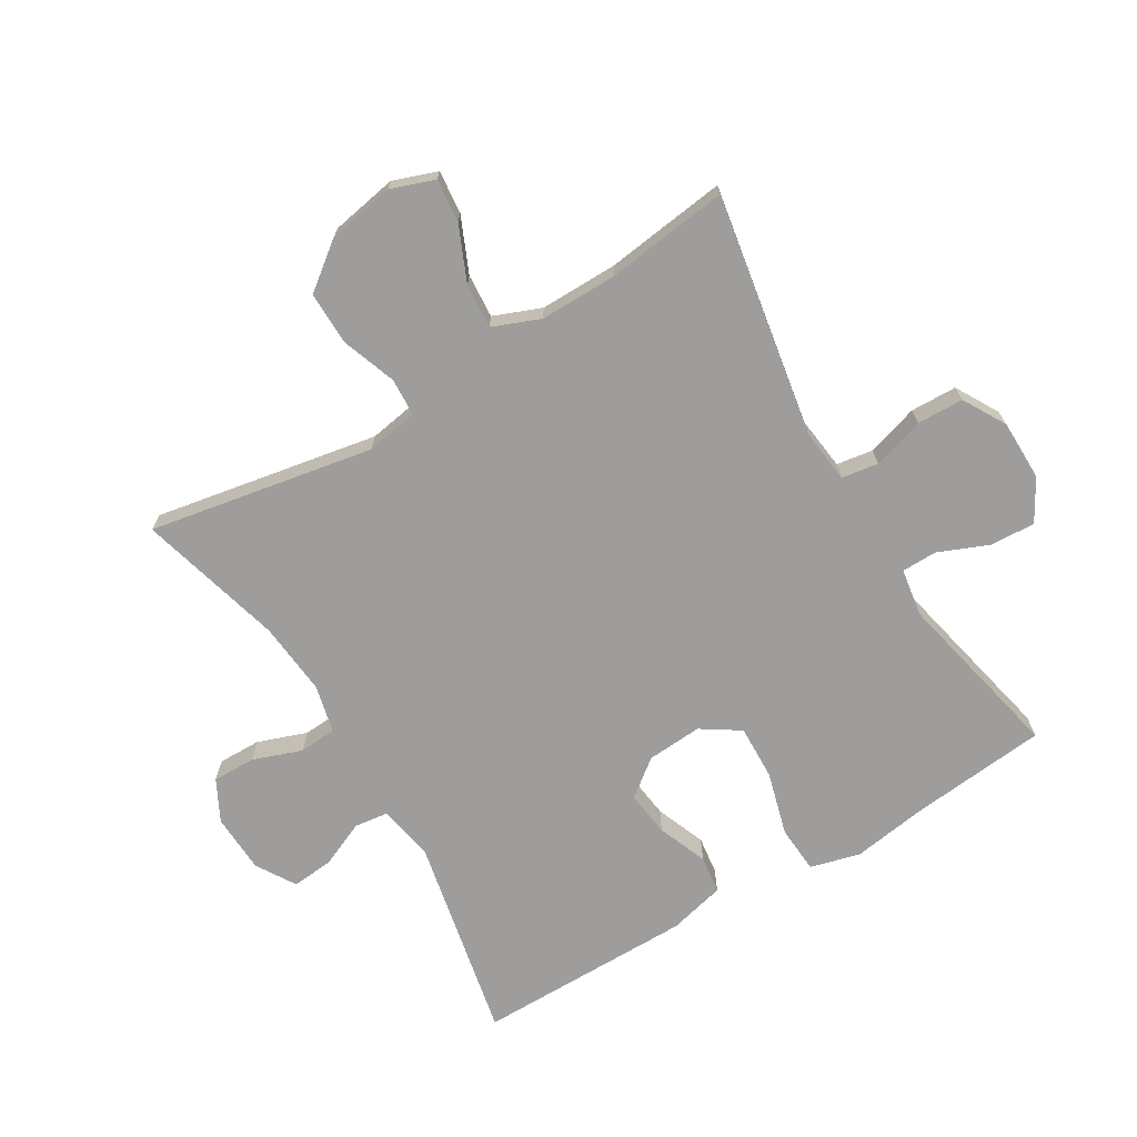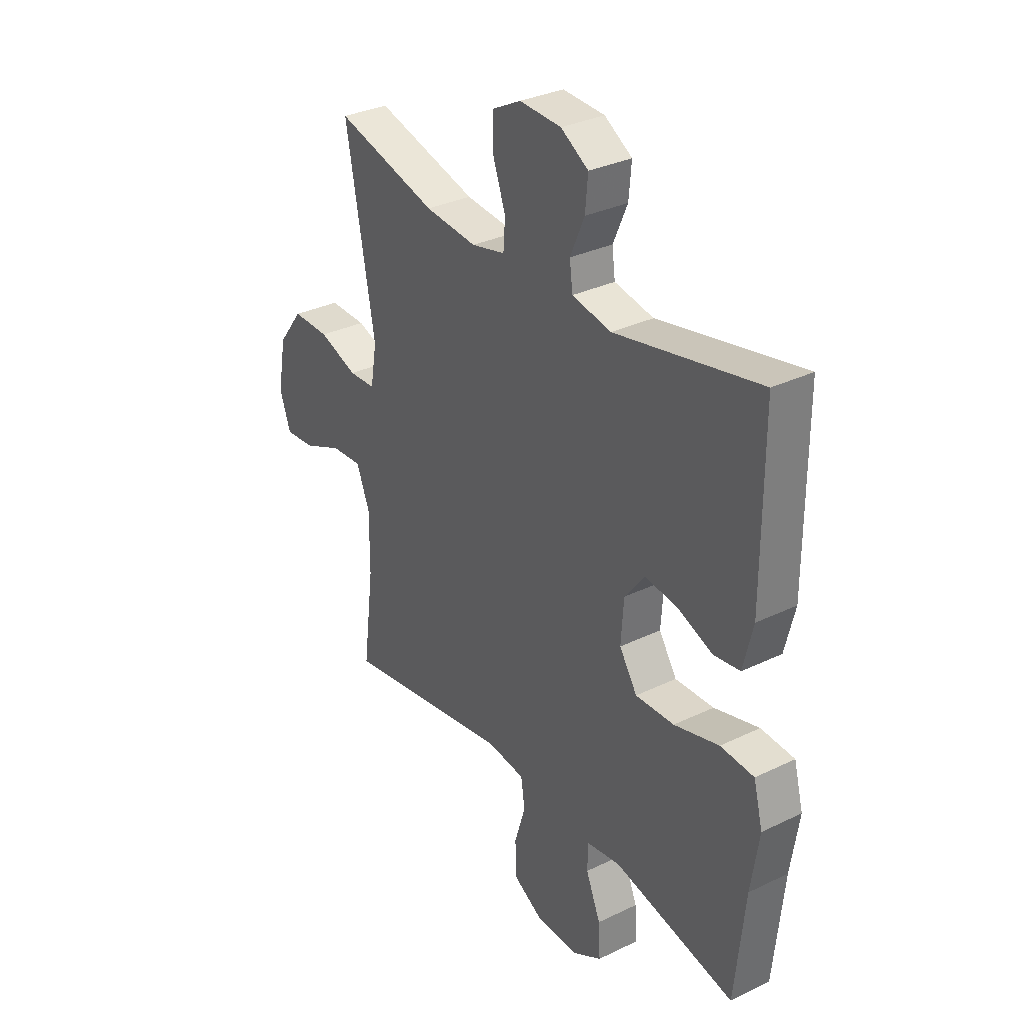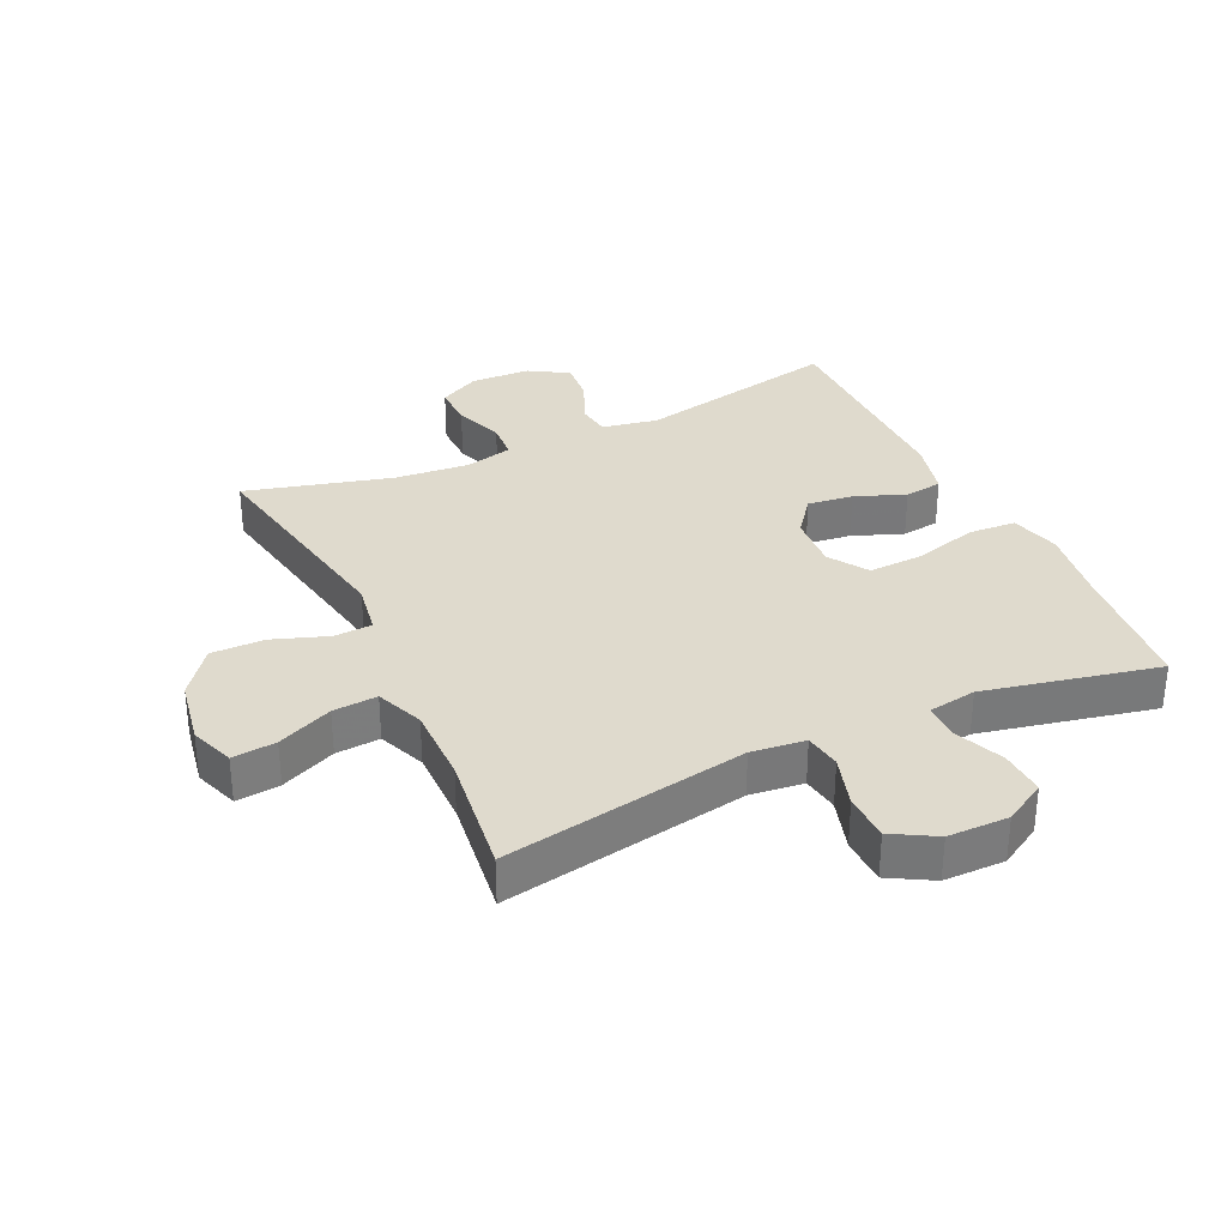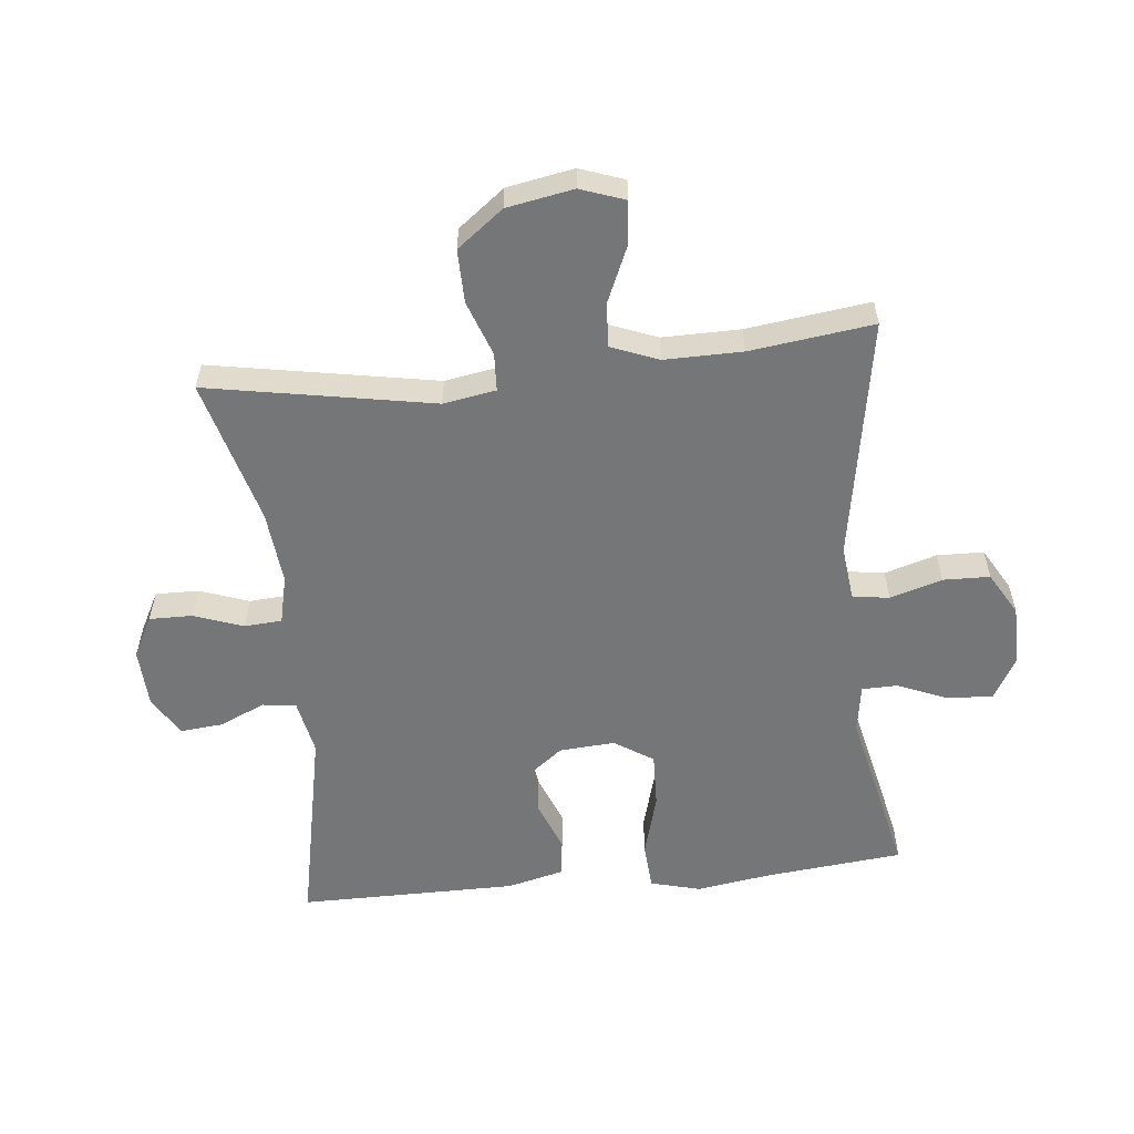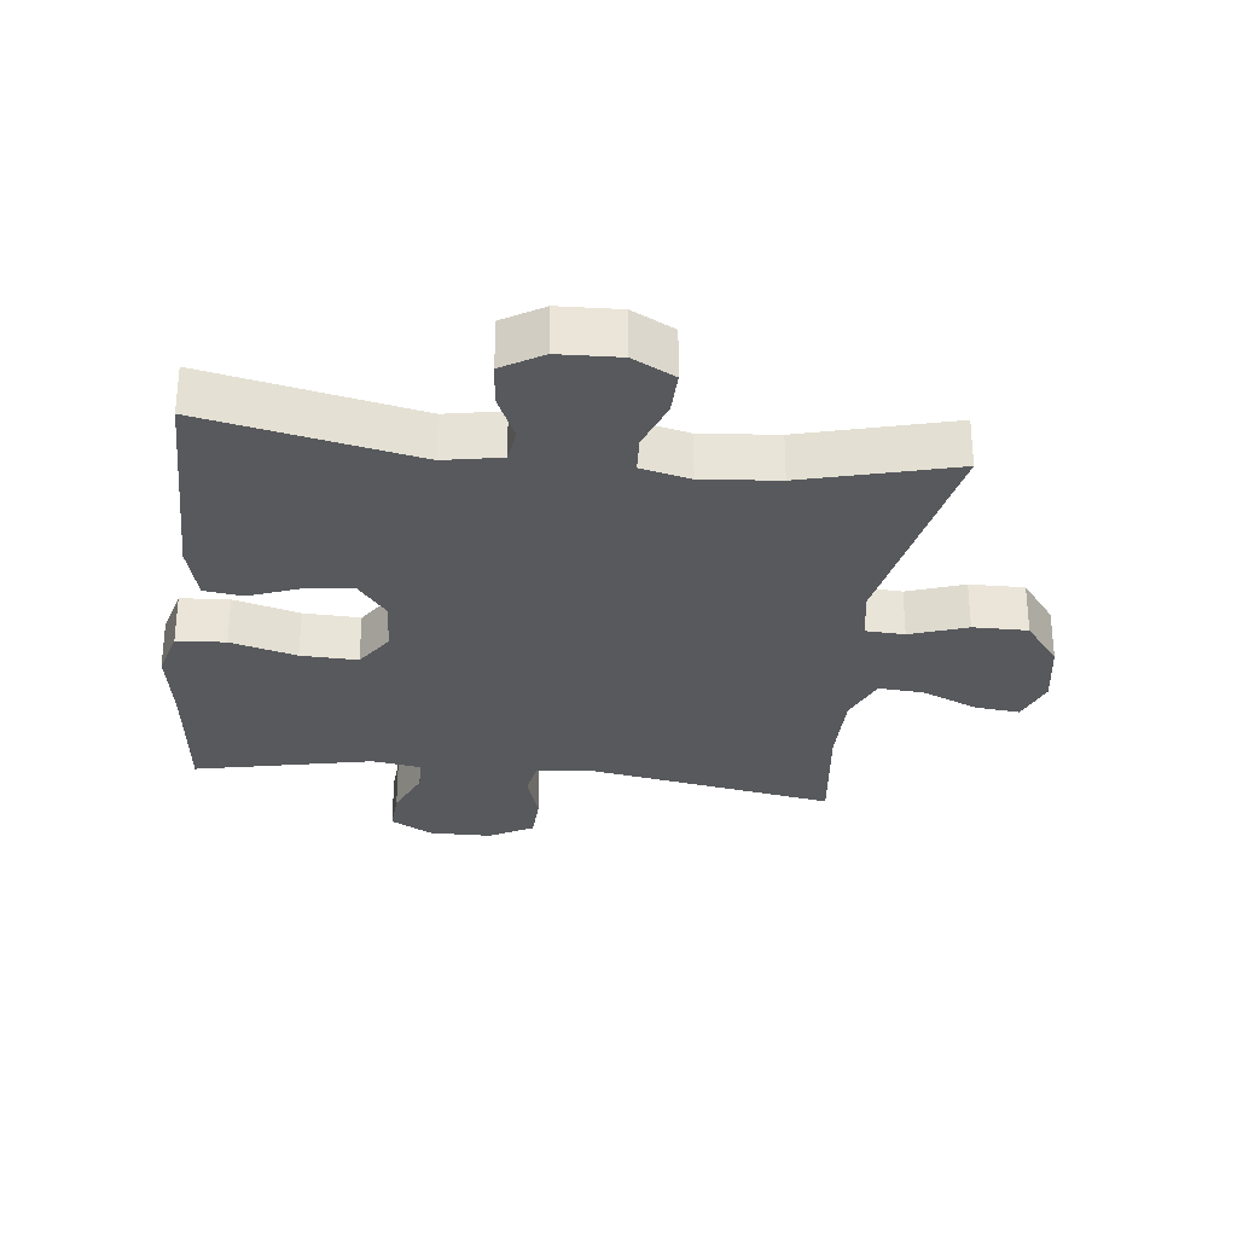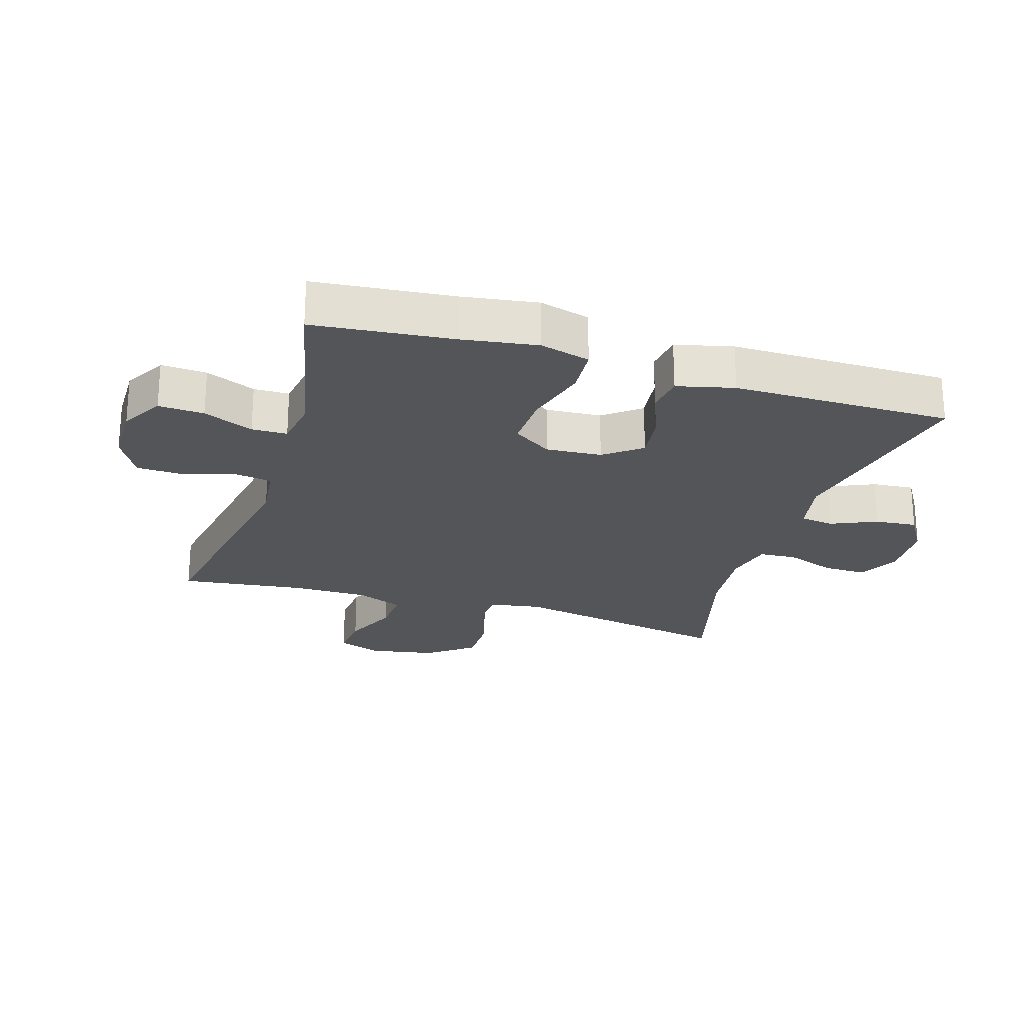
<metadata>
{"format":"obj","ext":"obj","renderer":"f3d","projection":"perspective","resolution":1024,"background":"white","views":[{"elev":-70.5,"azim":121.0,"up":"+Y"},{"elev":32.2,"azim":-124.1,"up":"+Z"},{"elev":32.7,"azim":154.8,"up":"+Y"},{"elev":-56.8,"azim":96.0,"up":"+Y"},{"elev":-29.3,"azim":-6.8,"up":"+Y"},{"elev":-24.0,"azim":-107.2,"up":"+Y"}]}
</metadata>
<code>
v -0.5 0.07 0.5
v -0.176 0.07 0.433
v -0.088 0.07 0.45
v -0.081 0.07 0.503
v -0.113 0.07 0.576
v -0.119 0.07 0.642
v -0.057 0.07 0.68
v 0.037 0.07 0.684
v 0.102 0.07 0.65
v 0.101 0.07 0.582
v 0.073 0.07 0.504
v 0.077 0.07 0.445
v 0.153 0.07 0.427
v 0.27 0.07 0.438
v 0.5 0.07 0.5
v 0.435 0.07 0.144
v 0.449 0.07 0.061
v 0.509 0.07 0.058
v 0.596 0.07 0.089
v 0.68 0.07 0.09
v 0.736 0.07 0.017
v 0.755 0.07 -0.088
v 0.73 0.07 -0.158
v 0.661 0.07 -0.151
v 0.574 0.07 -0.113
v 0.504 0.07 -0.108
v 0.474 0.07 -0.183
v 0.475 0.07 -0.306
v 0.5 0.07 -0.5
v 0.115 0.07 -0.433
v 0.03 0.07 -0.443
v 0.021 0.07 -0.501
v 0.046 0.07 -0.583
v 0.044 0.07 -0.657
v -0.024 0.07 -0.696
v -0.12 0.07 -0.697
v -0.186 0.07 -0.659
v -0.182 0.07 -0.587
v -0.149 0.07 -0.508
v -0.15 0.07 -0.452
v -0.226 0.07 -0.44
v -0.5 0.07 -0.5
v -0.522 0.07 -0.282
v -0.54 0.07 -0.163
v -0.519 0.07 -0.084
v -0.444 0.07 -0.079
v -0.343 0.07 -0.107
v -0.256 0.07 -0.11
v -0.216 0.07 -0.049
v -0.222 0.07 0.039
v -0.267 0.07 0.097
v -0.339 0.07 0.088
v -0.418 0.07 0.057
v -0.478 0.07 0.065
v -0.5 0.07 0.155
v -0.5 0 0.5
v -0.176 0 0.433
v -0.088 0 0.45
v -0.081 0 0.503
v -0.113 0 0.576
v -0.119 0 0.642
v -0.057 0 0.68
v 0.037 0 0.684
v 0.102 0 0.65
v 0.101 0 0.582
v 0.073 0 0.504
v 0.077 0 0.445
v 0.153 0 0.427
v 0.27 0 0.438
v 0.5 0 0.5
v 0.435 0 0.144
v 0.449 0 0.061
v 0.509 0 0.058
v 0.596 0 0.089
v 0.68 0 0.09
v 0.736 0 0.017
v 0.755 0 -0.088
v 0.73 0 -0.158
v 0.661 0 -0.151
v 0.574 0 -0.113
v 0.504 0 -0.108
v 0.474 0 -0.183
v 0.475 0 -0.306
v 0.5 0 -0.5
v 0.115 0 -0.433
v 0.03 0 -0.443
v 0.021 0 -0.501
v 0.046 0 -0.583
v 0.044 0 -0.657
v -0.024 0 -0.696
v -0.12 0 -0.697
v -0.186 0 -0.659
v -0.182 0 -0.587
v -0.149 0 -0.508
v -0.15 0 -0.452
v -0.226 0 -0.44
v -0.5 0 -0.5
v -0.522 0 -0.282
v -0.54 0 -0.163
v -0.519 0 -0.084
v -0.444 0 -0.079
v -0.343 0 -0.107
v -0.256 0 -0.11
v -0.216 0 -0.049
v -0.222 0 0.039
v -0.267 0 0.097
v -0.339 0 0.088
v -0.418 0 0.057
v -0.478 0 0.065
v -0.5 0 0.155
f 52 53 54 55
f 51 52 55 1
f 50 51 1 2
f 49 50 2 3
f 44 45 46 47
f 43 44 47 48
f 41 42 43 48
f 40 41 48 49
f 36 37 38 39
f 36 39 40
f 35 36 40
f 32 33 34 35
f 31 32 35 40
f 30 31 40 49
f 28 29 30 49
f 22 23 24 25
f 22 25 26
f 21 22 26
f 18 19 20 21
f 17 18 21 26
f 14 15 16
f 13 14 16 17
f 12 13 17 26
f 8 9 10 11
f 8 11 12
f 7 8 12
f 4 5 6 7
f 3 4 7 12
f 27 28 49 3
f 3 12 26 27
f 110 109 108 107
f 56 110 107 106
f 57 56 106 105
f 58 57 105 104
f 102 101 100 99
f 103 102 99 98
f 103 98 97 96
f 104 103 96 95
f 94 93 92 91
f 95 94 91
f 95 91 90
f 90 89 88 87
f 95 90 87 86
f 104 95 86 85
f 104 85 84 83
f 80 79 78 77
f 81 80 77
f 81 77 76
f 76 75 74 73
f 81 76 73 72
f 71 70 69
f 72 71 69 68
f 81 72 68 67
f 66 65 64 63
f 67 66 63
f 67 63 62
f 62 61 60 59
f 67 62 59 58
f 58 104 83 82
f 82 81 67 58
f 1 56 57 2
f 2 57 58 3
f 3 58 59 4
f 4 59 60 5
f 5 60 61 6
f 6 61 62 7
f 7 62 63 8
f 8 63 64 9
f 9 64 65 10
f 10 65 66 11
f 11 66 67 12
f 12 67 68 13
f 13 68 69 14
f 14 69 70 15
f 15 70 71 16
f 16 71 72 17
f 17 72 73 18
f 18 73 74 19
f 19 74 75 20
f 20 75 76 21
f 21 76 77 22
f 22 77 78 23
f 23 78 79 24
f 24 79 80 25
f 25 80 81 26
f 26 81 82 27
f 27 82 83 28
f 28 83 84 29
f 29 84 85 30
f 30 85 86 31
f 31 86 87 32
f 32 87 88 33
f 33 88 89 34
f 34 89 90 35
f 35 90 91 36
f 36 91 92 37
f 37 92 93 38
f 38 93 94 39
f 39 94 95 40
f 40 95 96 41
f 41 96 97 42
f 42 97 98 43
f 43 98 99 44
f 44 99 100 45
f 45 100 101 46
f 46 101 102 47
f 47 102 103 48
f 48 103 104 49
f 49 104 105 50
f 50 105 106 51
f 51 106 107 52
f 52 107 108 53
f 53 108 109 54
f 54 109 110 55
f 55 110 56 1

</code>
